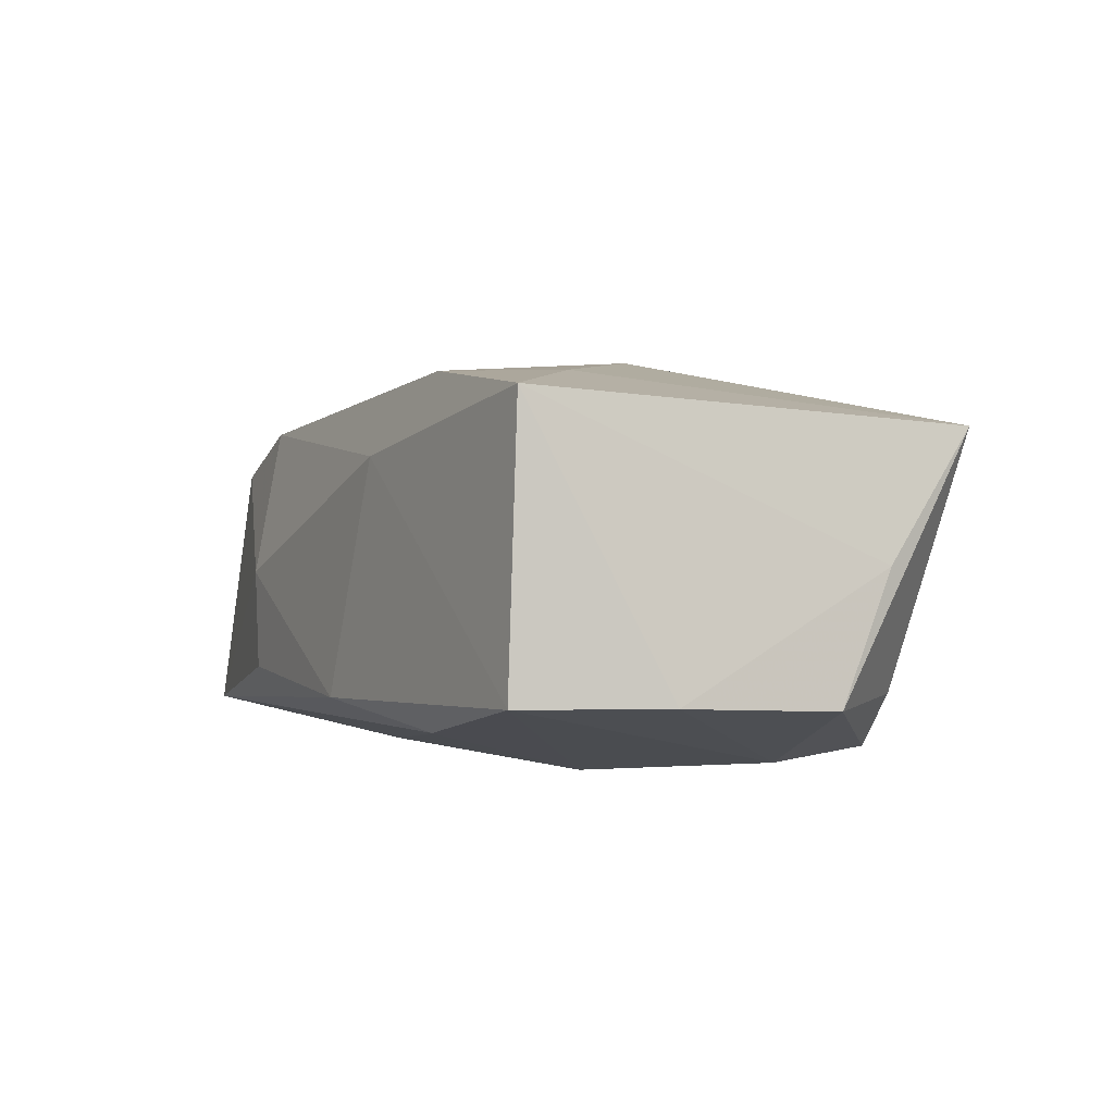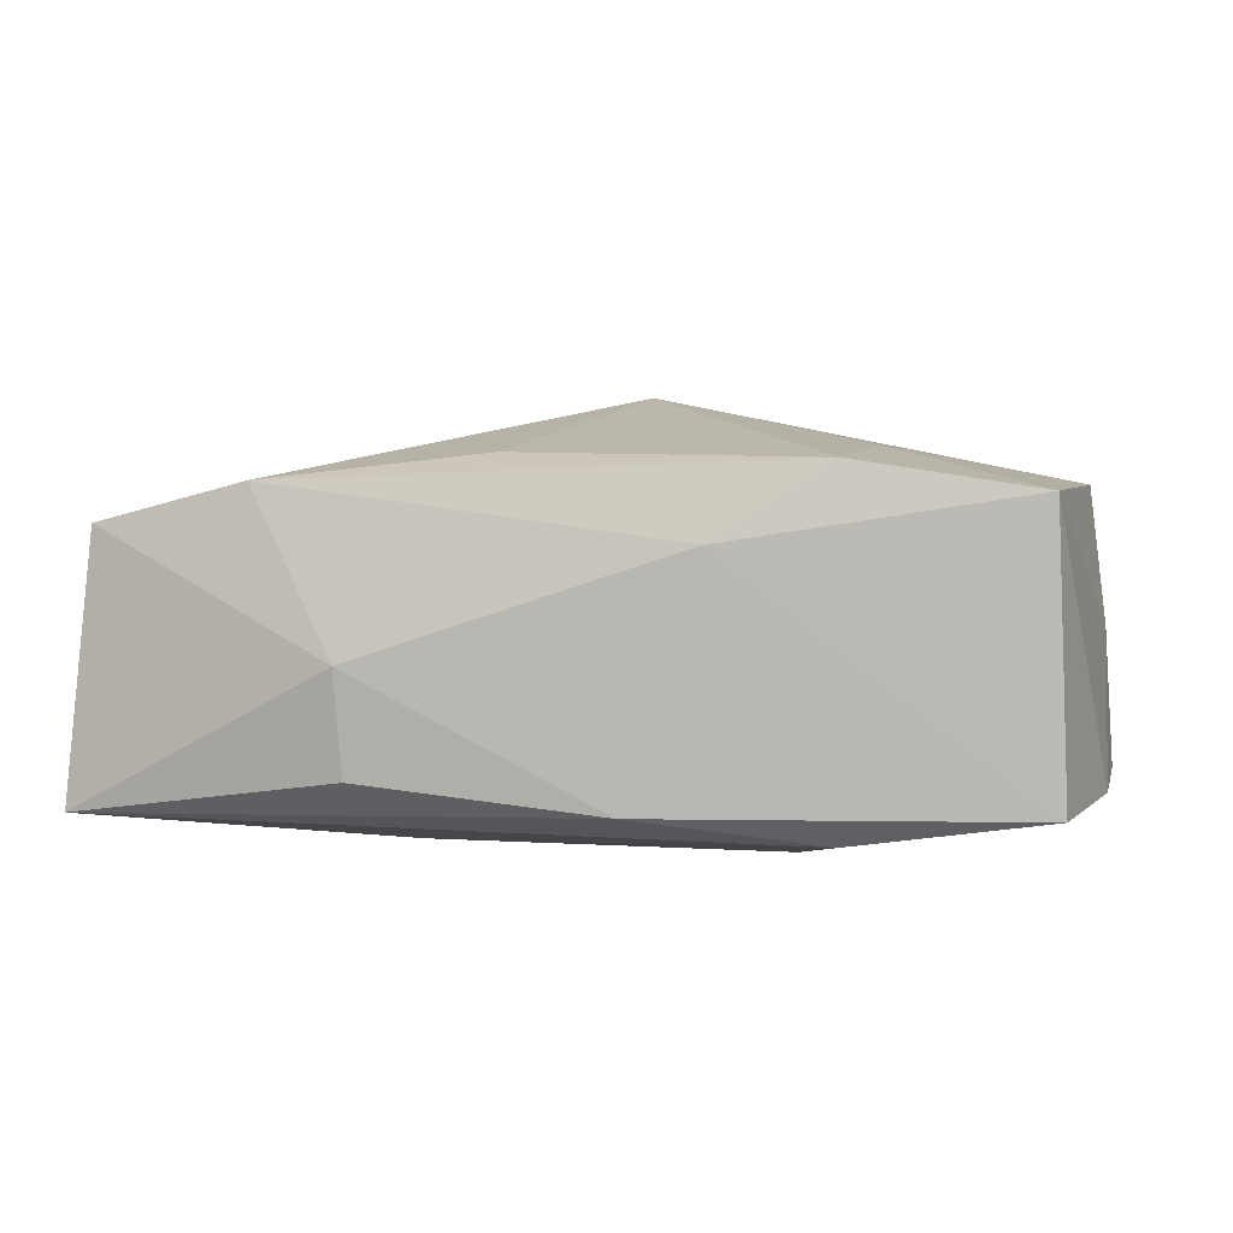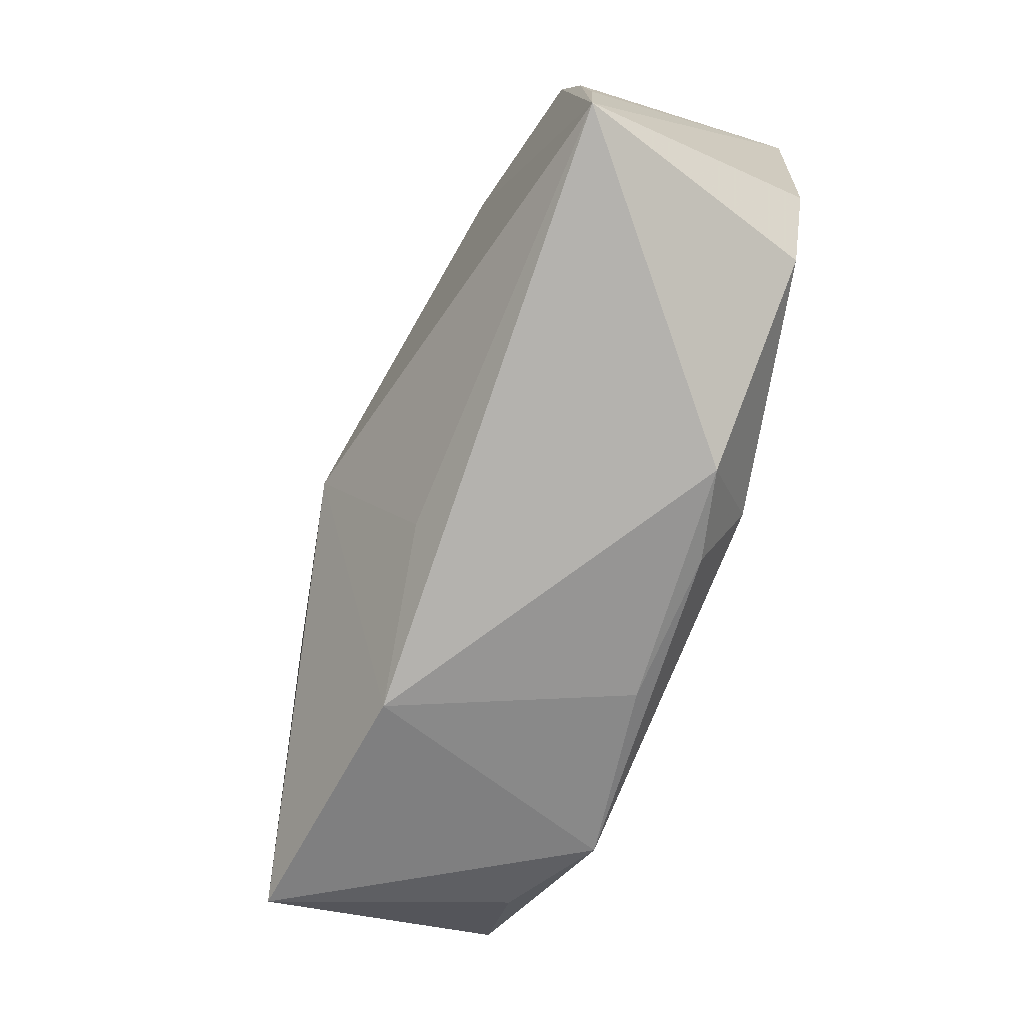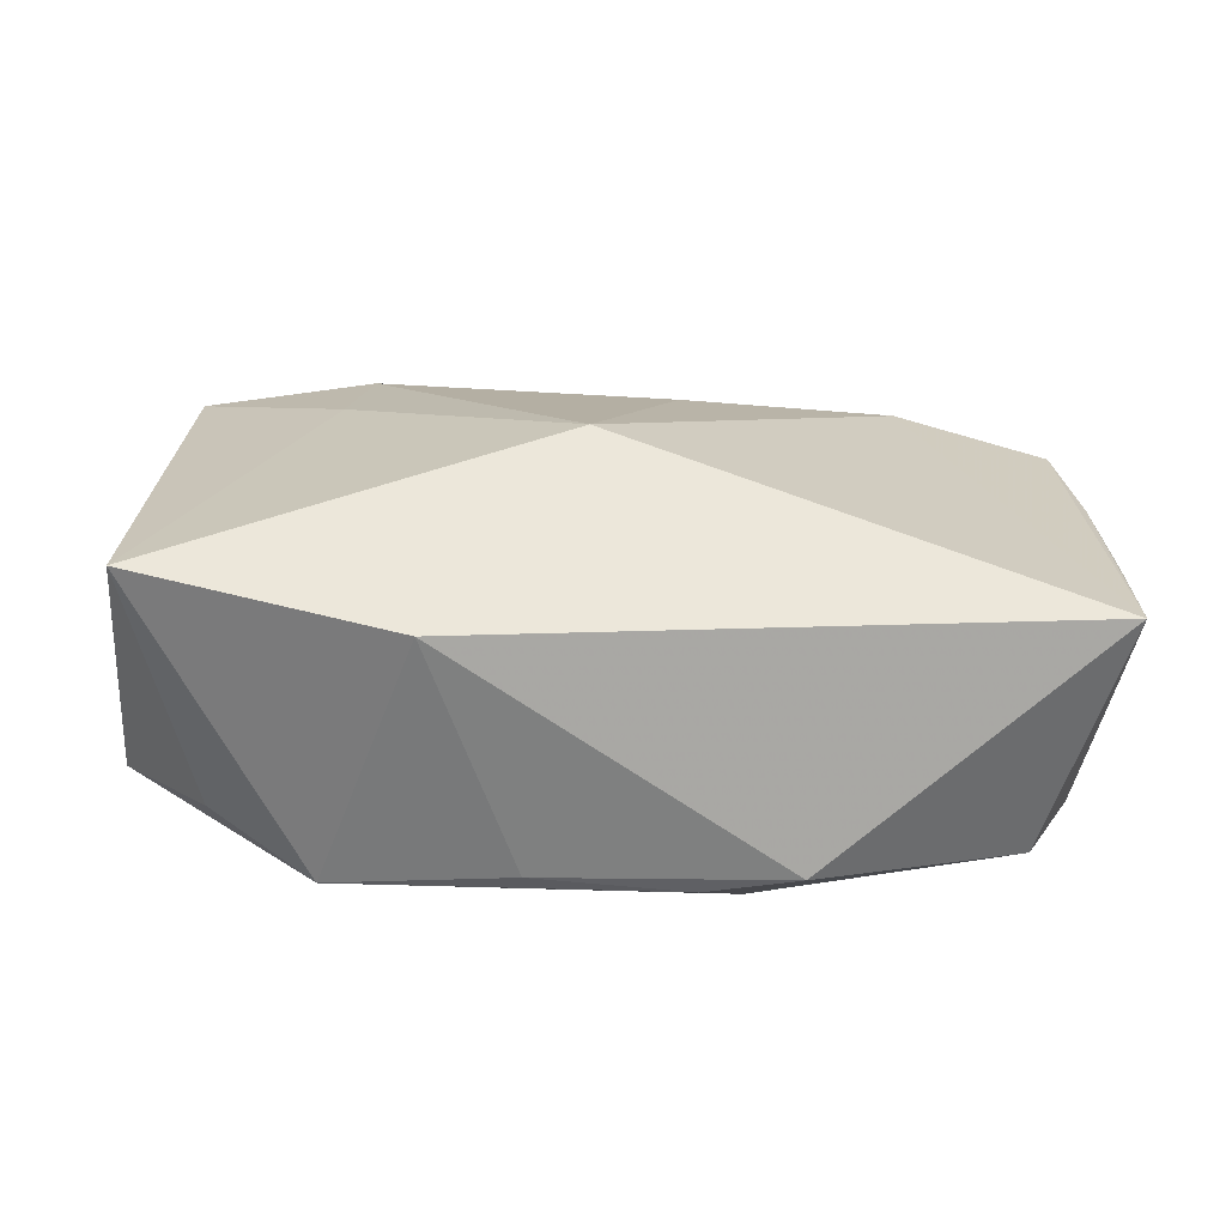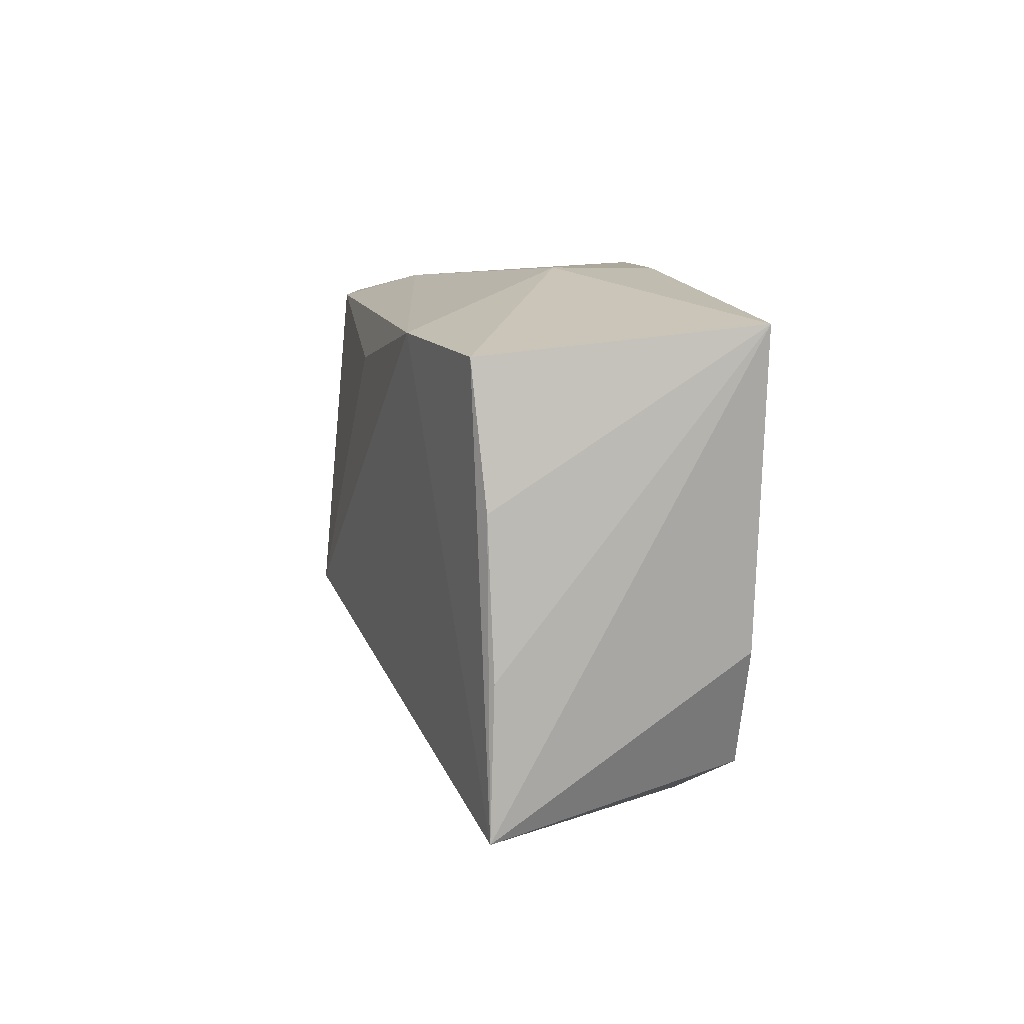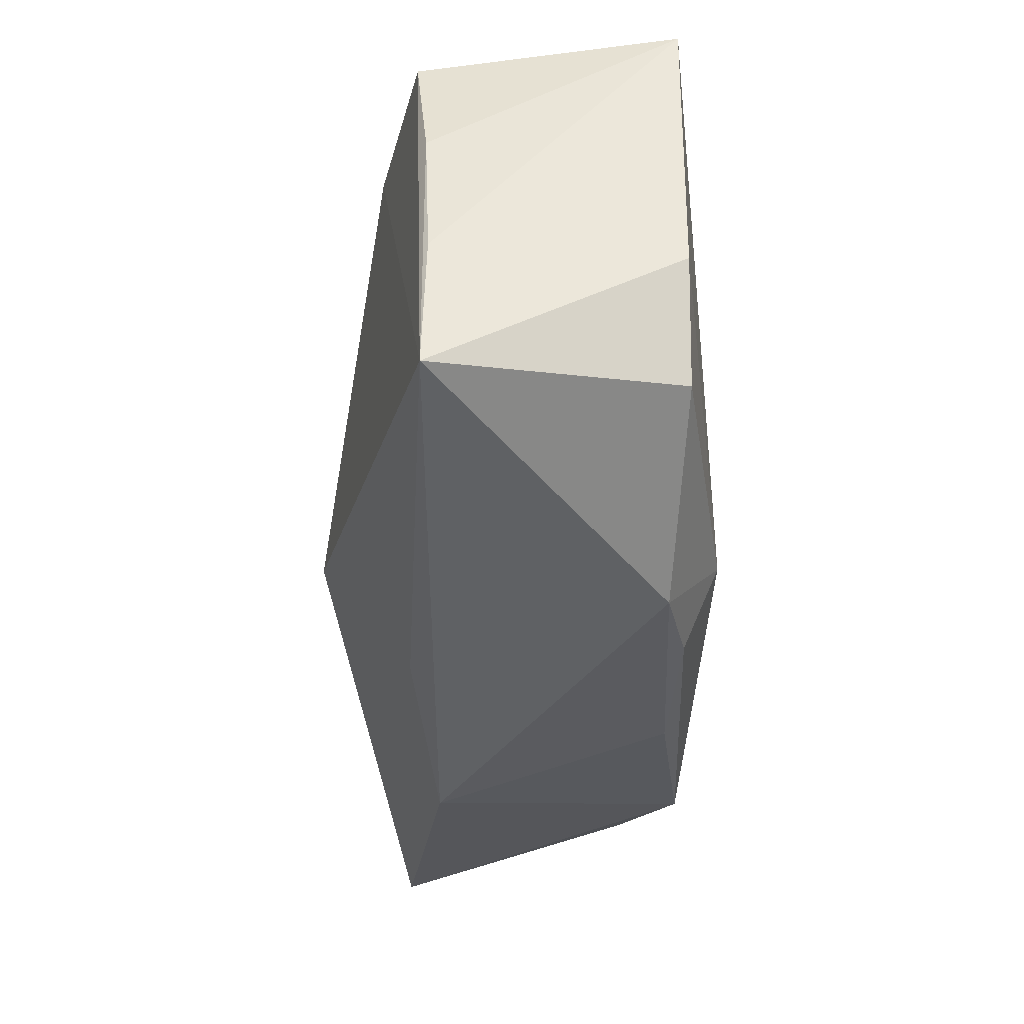
<metadata>
{"format":"obj","ext":"obj","renderer":"f3d","projection":"perspective","resolution":1024,"background":"white","views":[{"elev":-0.2,"azim":-115.2,"up":"+Z"},{"elev":7.0,"azim":-166.7,"up":"+Z"},{"elev":-75.9,"azim":70.5,"up":"+Y"},{"elev":19.7,"azim":0.2,"up":"+Z"},{"elev":7.7,"azim":82.3,"up":"+Y"},{"elev":-42.4,"azim":89.8,"up":"+Y"}]}
</metadata>
<code>
v 0.03649 -0.006924 -0.01227
v 0.0009192 -0.01978 0.01029
v 0.03884 0.00451 0.00854
v -0.02056 0.01912 0.01556
v 0.03849 -0.02081 0.008296
v 0.03933 0.01845 -0.01262
v -0.03826 -0.01018 0.0006578
v -0.02218 0.008883 0.01592
v -0.00539 0.02252 -0.01013
v 0.01593 0.02232 9.02e-05
v 0.03197 -0.01667 -0.01221
v 0.008178 0.004899 -0.01574
v -0.0365 -0.01855 0.01146
v -0.03678 0.0205 -0.009284
v -0.02247 -0.01795 -0.01425
v -0.03119 -0.01461 -0.009336
v 0.009706 0.0002663 -0.01591
v 0.03758 0.01606 0.009623
v -0.006641 -0.02119 -0.01218
v 0.01019 -0.01641 -0.01591
v -0.03565 0.01922 0.01347
v 0.01439 -0.02359 -0.01119
v -0.01569 0.004802 -0.01591
v -0.01385 -0.02376 0.007948
v 0.005649 0.01427 0.01538
v -0.03917 0.008295 -0.009431
v -0.03917 -0.005294 -0.01002
v -0.02455 -0.008159 -0.01509
v 0.01524 0.02225 -0.008494
v 0.006548 -0.022 -0.01299
v -0.001657 -0.006506 0.0188
v -0.02077 0.0197 -0.01205
v 0.01331 0.009286 -0.0153
v -0.01128 0.02124 0.009416
v 0.03899 -0.008309 0.008024
v -0.003418 -0.01415 -0.01563
v 0.02425 0.01727 0.01318
f 18 6 10
f 10 6 29
f 31 25 4
f 10 29 9
f 9 29 6
f 6 32 9
f 23 32 33
f 33 32 6
f 22 20 11
f 11 5 22
f 8 13 31
f 21 13 8
f 31 4 8
f 8 4 21
f 21 4 34
f 10 9 34
f 37 4 25
f 37 25 31
f 37 34 4
f 31 5 37
f 37 5 18
f 37 18 10
f 10 34 37
f 6 18 3
f 18 5 3
f 22 5 24
f 24 19 22
f 31 13 24
f 14 9 32
f 14 26 21
f 21 34 14
f 14 34 9
f 14 32 23
f 23 33 12
f 6 20 17
f 17 33 6
f 17 12 33
f 17 20 23
f 23 12 17
f 1 20 6
f 1 11 20
f 6 5 1
f 5 11 1
f 30 20 22
f 22 19 30
f 35 5 6
f 6 3 35
f 35 3 5
f 2 5 31
f 31 24 2
f 2 24 5
f 23 20 36
f 28 14 23
f 26 14 28
f 23 36 28
f 15 28 36
f 15 36 20
f 20 30 15
f 15 30 19
f 15 24 13
f 19 24 15
f 16 15 13
f 26 28 27
f 28 15 27
f 15 16 27
f 27 16 13
f 7 27 13
f 26 27 7
f 7 13 21
f 21 26 7

</code>
